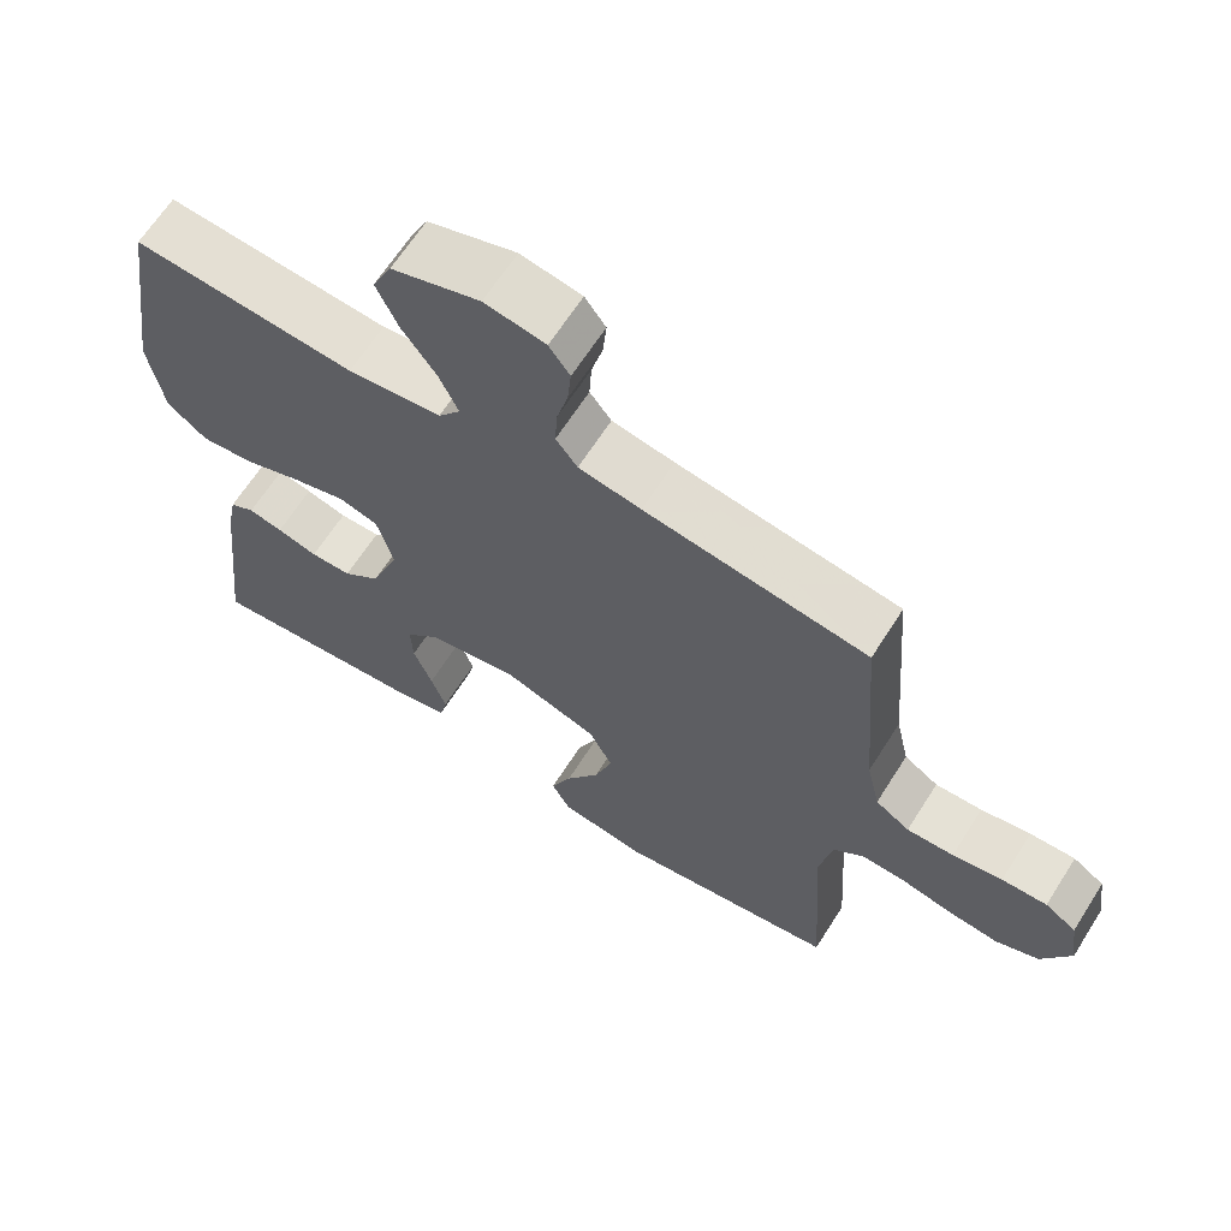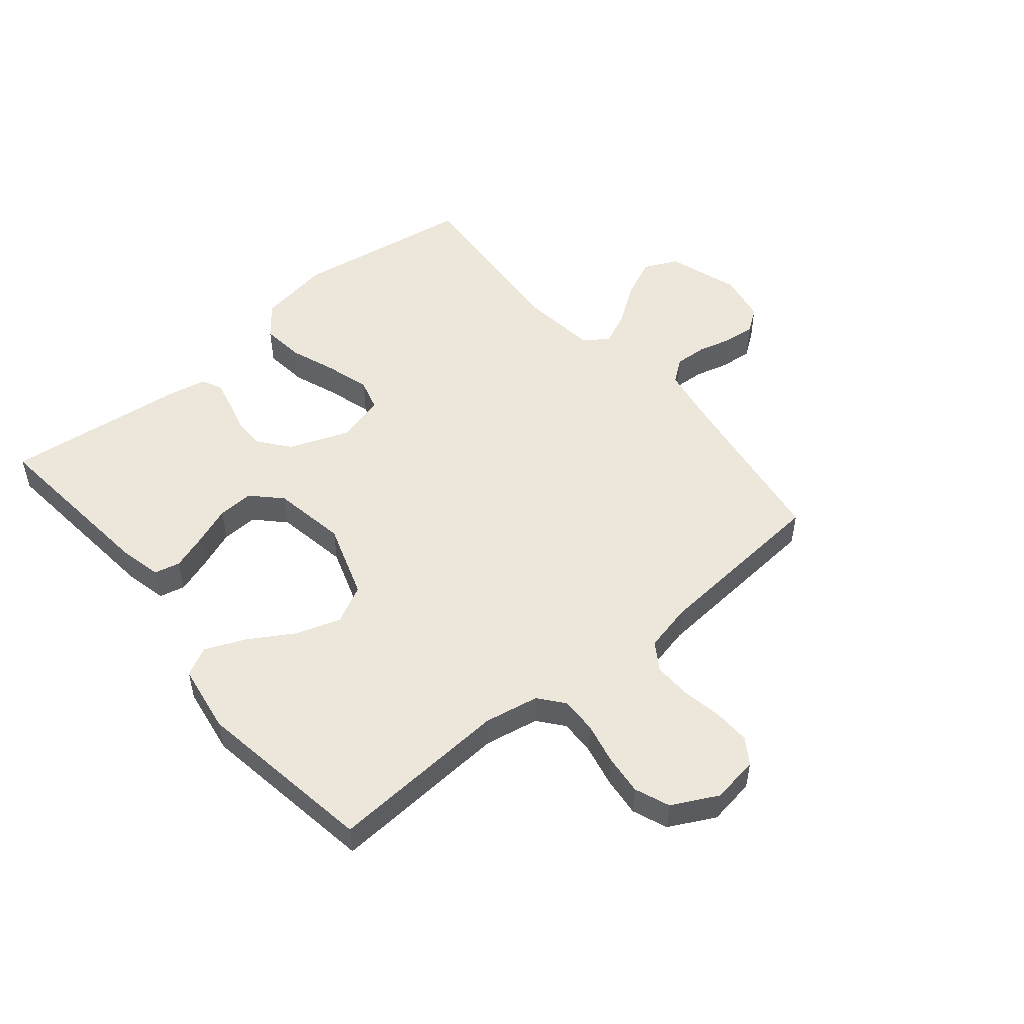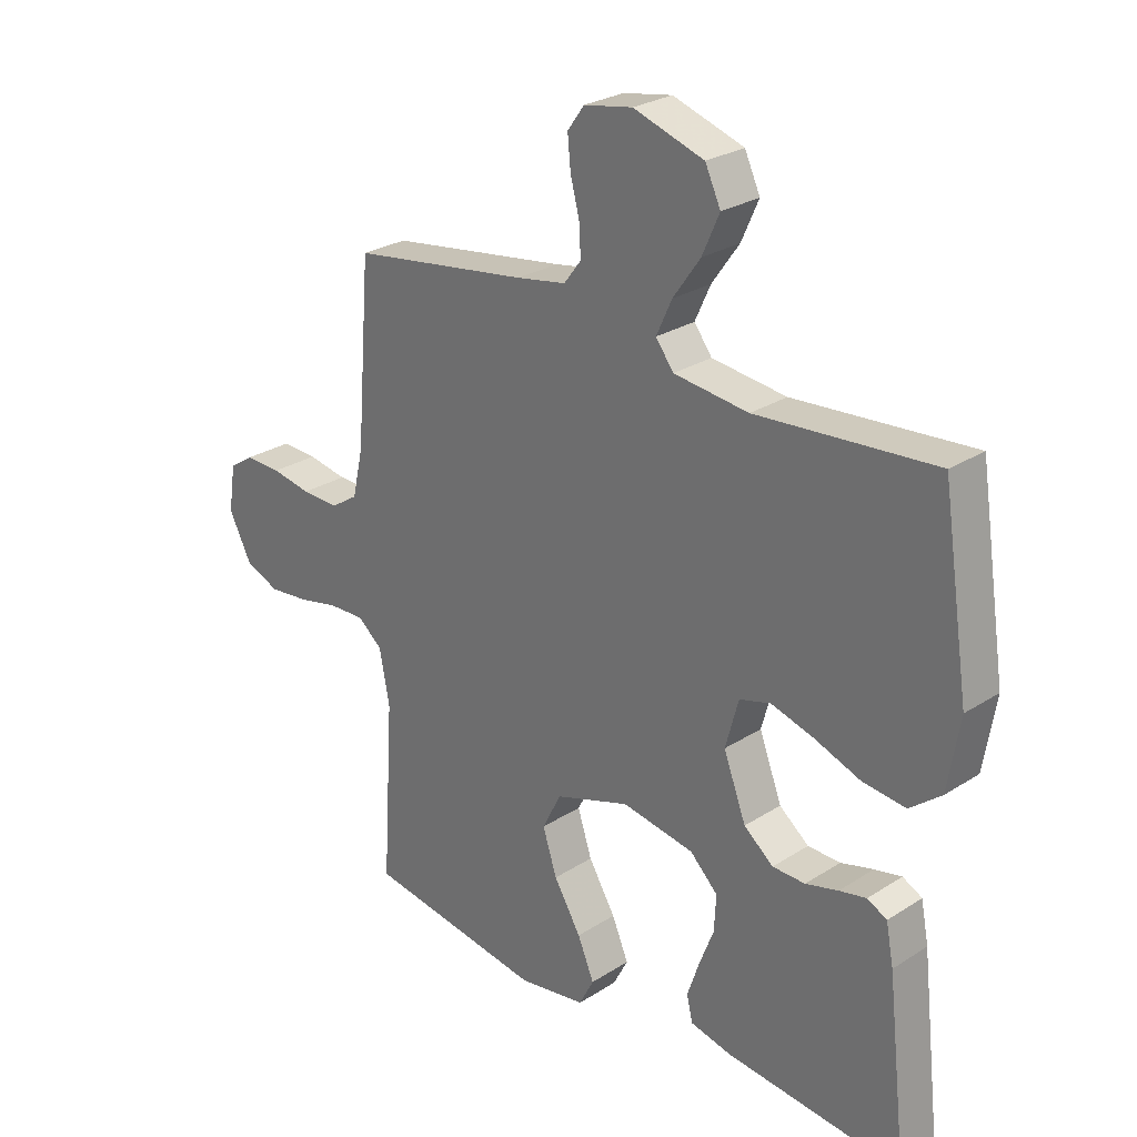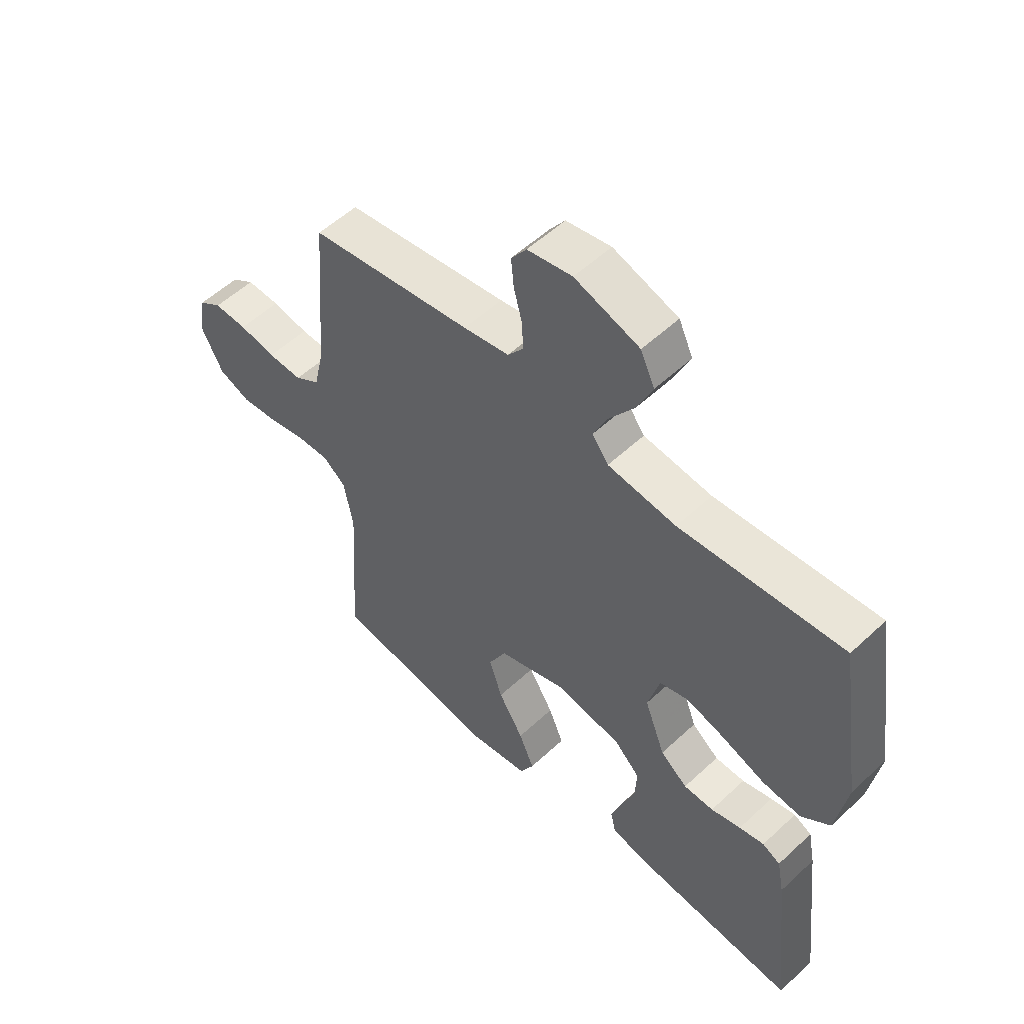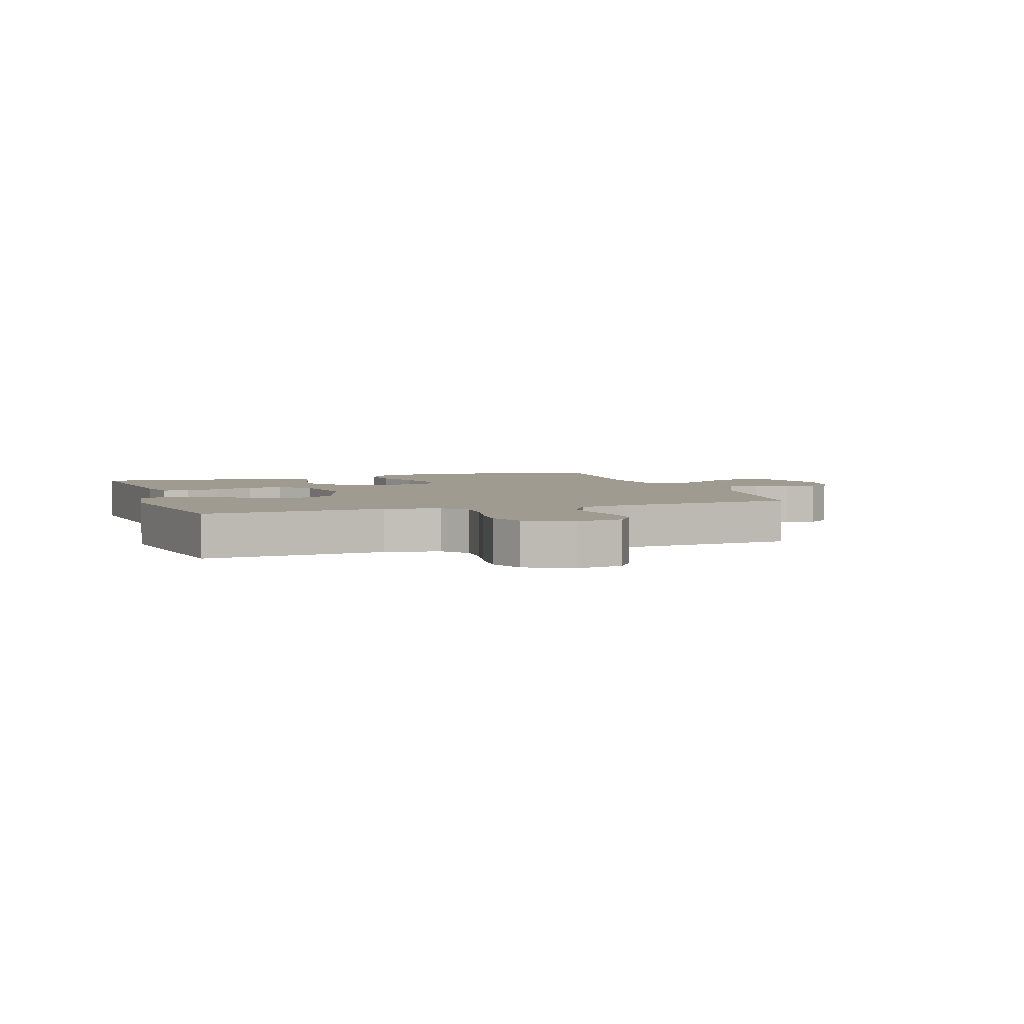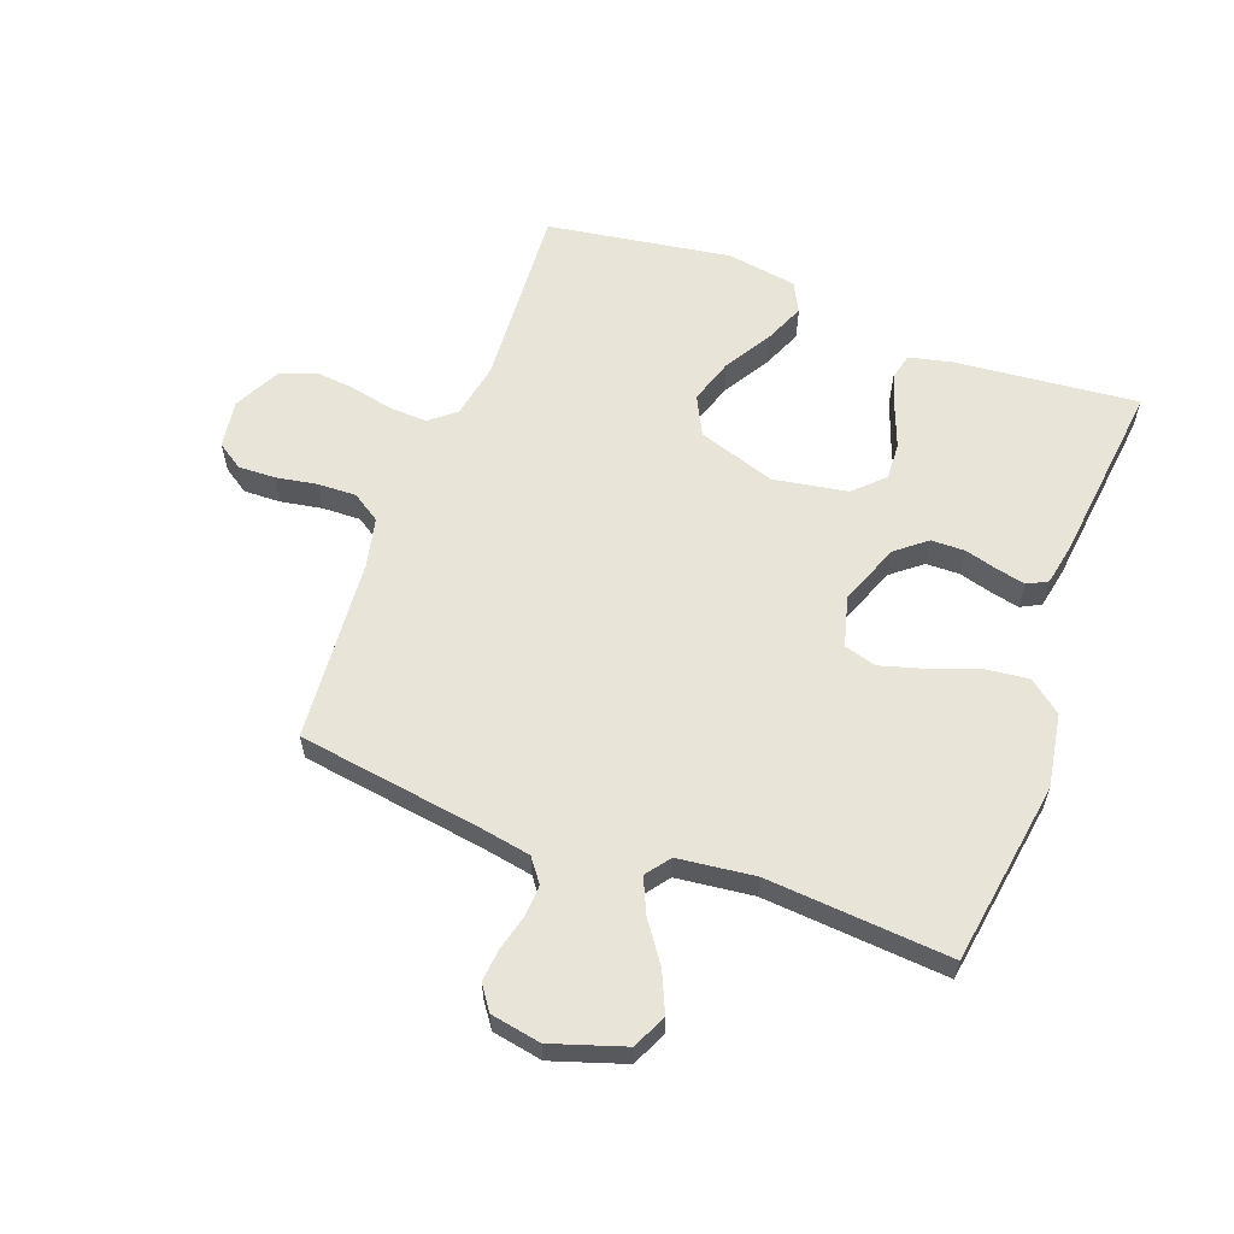
<metadata>
{"format":"obj","ext":"obj","renderer":"f3d","projection":"perspective","resolution":1024,"background":"white","views":[{"elev":65.2,"azim":-147.6,"up":"+Z"},{"elev":51.4,"azim":-129.7,"up":"+Y"},{"elev":26.6,"azim":45.0,"up":"+Z"},{"elev":54.4,"azim":45.3,"up":"+Z"},{"elev":4.0,"azim":-108.8,"up":"+Y"},{"elev":60.4,"azim":20.4,"up":"+Y"}]}
</metadata>
<code>
v -0.5 0.07 0.5
v -0.2 0.07 0.544
v -0.116 0.07 0.559
v -0.087 0.07 0.597
v -0.09 0.07 0.65
v -0.105 0.07 0.707
v -0.11 0.07 0.76
v -0.082 0.07 0.799
v 0 0.07 0.814
v 0.119 0.07 0.775
v 0.145 0.07 0.719
v 0.116 0.07 0.654
v 0.07 0.07 0.589
v 0.044 0.07 0.532
v 0.074 0.07 0.492
v 0.2 0.07 0.477
v 0.5 0.07 0.5
v 0.546 0.07 0.2
v 0.526 0.07 0.08
v 0.473 0.07 0.038
v 0.401 0.07 0.046
v 0.323 0.07 0.075
v 0.251 0.07 0.096
v 0.198 0.07 0.081
v 0.176 0.07 0
v 0.214 0.07 -0.1
v 0.264 0.07 -0.14
v 0.319 0.07 -0.141
v 0.374 0.07 -0.126
v 0.42 0.07 -0.116
v 0.453 0.07 -0.133
v 0.466 0.07 -0.2
v 0.5 0.07 -0.5
v 0.2 0.07 -0.47
v 0.131 0.07 -0.454
v 0.121 0.07 -0.411
v 0.141 0.07 -0.352
v 0.166 0.07 -0.287
v 0.169 0.07 -0.227
v 0.122 0.07 -0.181
v 0 0.07 -0.16
v -0.126 0.07 -0.202
v -0.158 0.07 -0.265
v -0.134 0.07 -0.339
v -0.088 0.07 -0.415
v -0.06 0.07 -0.481
v -0.085 0.07 -0.529
v -0.2 0.07 -0.547
v -0.5 0.07 -0.5
v -0.481 0.07 -0.2
v -0.498 0.07 -0.109
v -0.54 0.07 -0.075
v -0.6 0.07 -0.077
v -0.669 0.07 -0.092
v -0.736 0.07 -0.099
v -0.794 0.07 -0.076
v -0.833 0.07 0
v -0.821 0.07 0.078
v -0.779 0.07 0.106
v -0.718 0.07 0.104
v -0.651 0.07 0.092
v -0.588 0.07 0.09
v -0.542 0.07 0.12
v -0.524 0.07 0.2
v -0.5 0 0.5
v -0.2 0 0.544
v -0.116 0 0.559
v -0.087 0 0.597
v -0.09 0 0.65
v -0.105 0 0.707
v -0.11 0 0.76
v -0.082 0 0.799
v 0 0 0.814
v 0.119 0 0.775
v 0.145 0 0.719
v 0.116 0 0.654
v 0.07 0 0.589
v 0.044 0 0.532
v 0.074 0 0.492
v 0.2 0 0.477
v 0.5 0 0.5
v 0.546 0 0.2
v 0.526 0 0.08
v 0.473 0 0.038
v 0.401 0 0.046
v 0.323 0 0.075
v 0.251 0 0.096
v 0.198 0 0.081
v 0.176 0 0
v 0.214 0 -0.1
v 0.264 0 -0.14
v 0.319 0 -0.141
v 0.374 0 -0.126
v 0.42 0 -0.116
v 0.453 0 -0.133
v 0.466 0 -0.2
v 0.5 0 -0.5
v 0.2 0 -0.47
v 0.131 0 -0.454
v 0.121 0 -0.411
v 0.141 0 -0.352
v 0.166 0 -0.287
v 0.169 0 -0.227
v 0.122 0 -0.181
v 0 0 -0.16
v -0.126 0 -0.202
v -0.158 0 -0.265
v -0.134 0 -0.339
v -0.088 0 -0.415
v -0.06 0 -0.481
v -0.085 0 -0.529
v -0.2 0 -0.547
v -0.5 0 -0.5
v -0.481 0 -0.2
v -0.498 0 -0.109
v -0.54 0 -0.075
v -0.6 0 -0.077
v -0.669 0 -0.092
v -0.736 0 -0.099
v -0.794 0 -0.076
v -0.833 0 0
v -0.821 0 0.078
v -0.779 0 0.106
v -0.718 0 0.104
v -0.651 0 0.092
v -0.588 0 0.09
v -0.542 0 0.12
v -0.524 0 0.2
f 58 59 60 61
f 58 61 62
f 57 58 62
f 56 57 62
f 53 54 55 56
f 52 53 56 62
f 51 52 62 63
f 47 48 49 50
f 47 50 51
f 44 45 46 47
f 43 44 47 51
f 42 43 51 63
f 35 36 37 38
f 33 34 35 38
f 33 38 39
f 32 33 39 40
f 28 29 30 31
f 28 31 32 40
f 19 20 21 22
f 19 22 23
f 16 17 18 19
f 15 16 19 23
f 14 15 23 24
f 10 11 12 13
f 10 13 14
f 9 10 14
f 8 9 14
f 5 6 7 8
f 4 5 8 14
f 3 4 14 24
f 64 1 2
f 41 42 63 64
f 27 28 40 41
f 26 27 41 64
f 25 26 64 2
f 2 3 24 25
f 125 124 123 122
f 126 125 122
f 126 122 121
f 126 121 120
f 120 119 118 117
f 126 120 117 116
f 127 126 116 115
f 114 113 112 111
f 115 114 111
f 111 110 109 108
f 115 111 108 107
f 127 115 107 106
f 102 101 100 99
f 102 99 98 97
f 103 102 97
f 104 103 97 96
f 95 94 93 92
f 104 96 95 92
f 86 85 84 83
f 87 86 83
f 83 82 81 80
f 87 83 80 79
f 88 87 79 78
f 77 76 75 74
f 78 77 74
f 78 74 73
f 78 73 72
f 72 71 70 69
f 78 72 69 68
f 88 78 68 67
f 66 65 128
f 128 127 106 105
f 105 104 92 91
f 128 105 91 90
f 66 128 90 89
f 89 88 67 66
f 1 65 66 2
f 2 66 67 3
f 3 67 68 4
f 4 68 69 5
f 5 69 70 6
f 6 70 71 7
f 7 71 72 8
f 8 72 73 9
f 9 73 74 10
f 10 74 75 11
f 11 75 76 12
f 12 76 77 13
f 13 77 78 14
f 14 78 79 15
f 15 79 80 16
f 16 80 81 17
f 17 81 82 18
f 18 82 83 19
f 19 83 84 20
f 20 84 85 21
f 21 85 86 22
f 22 86 87 23
f 23 87 88 24
f 24 88 89 25
f 25 89 90 26
f 26 90 91 27
f 27 91 92 28
f 28 92 93 29
f 29 93 94 30
f 30 94 95 31
f 31 95 96 32
f 32 96 97 33
f 33 97 98 34
f 34 98 99 35
f 35 99 100 36
f 36 100 101 37
f 37 101 102 38
f 38 102 103 39
f 39 103 104 40
f 40 104 105 41
f 41 105 106 42
f 42 106 107 43
f 43 107 108 44
f 44 108 109 45
f 45 109 110 46
f 46 110 111 47
f 47 111 112 48
f 48 112 113 49
f 49 113 114 50
f 50 114 115 51
f 51 115 116 52
f 52 116 117 53
f 53 117 118 54
f 54 118 119 55
f 55 119 120 56
f 56 120 121 57
f 57 121 122 58
f 58 122 123 59
f 59 123 124 60
f 60 124 125 61
f 61 125 126 62
f 62 126 127 63
f 63 127 128 64
f 64 128 65 1

</code>
